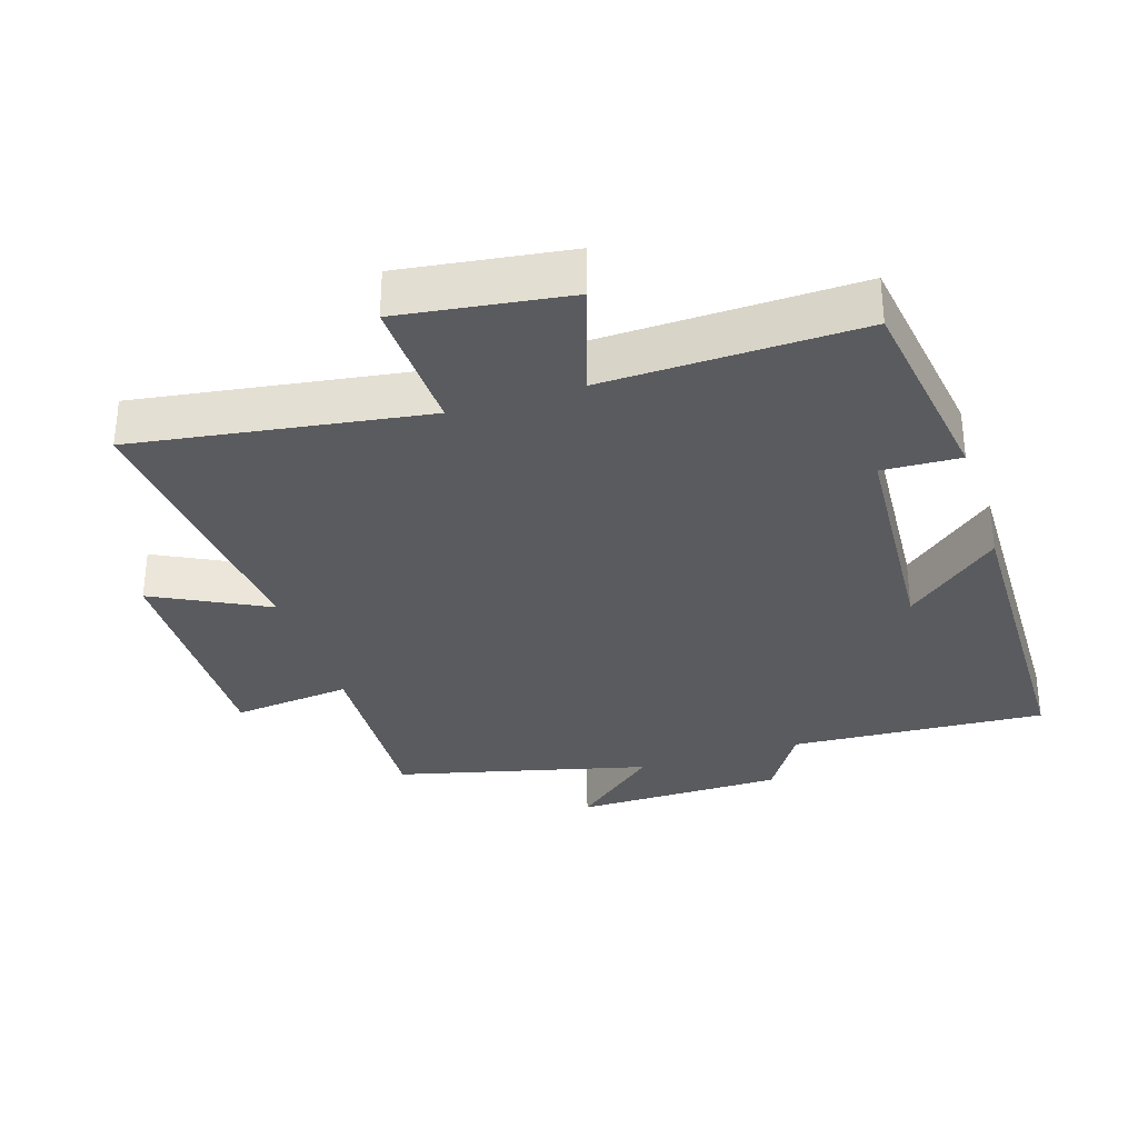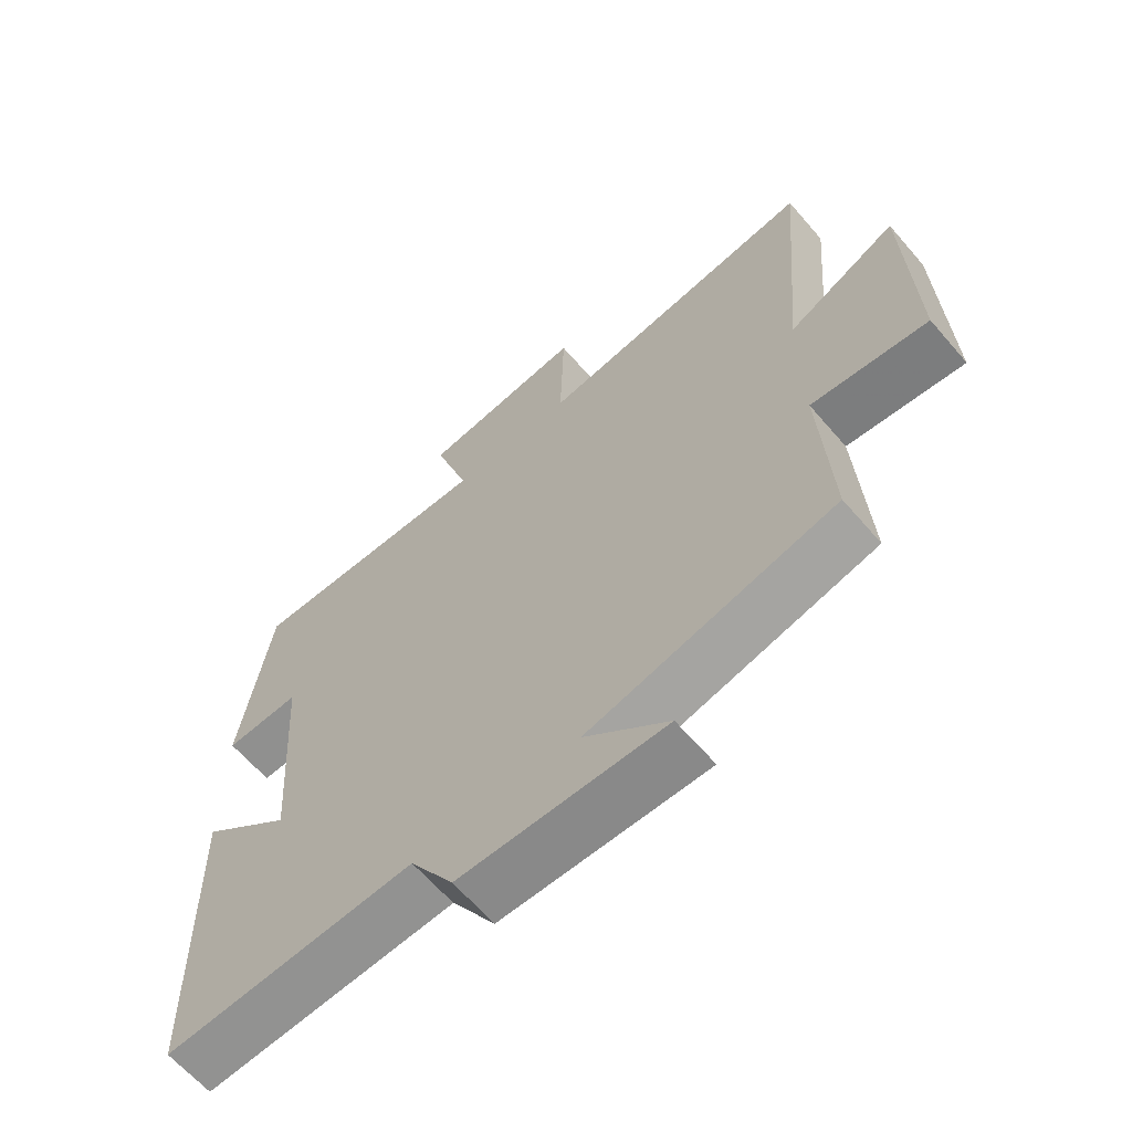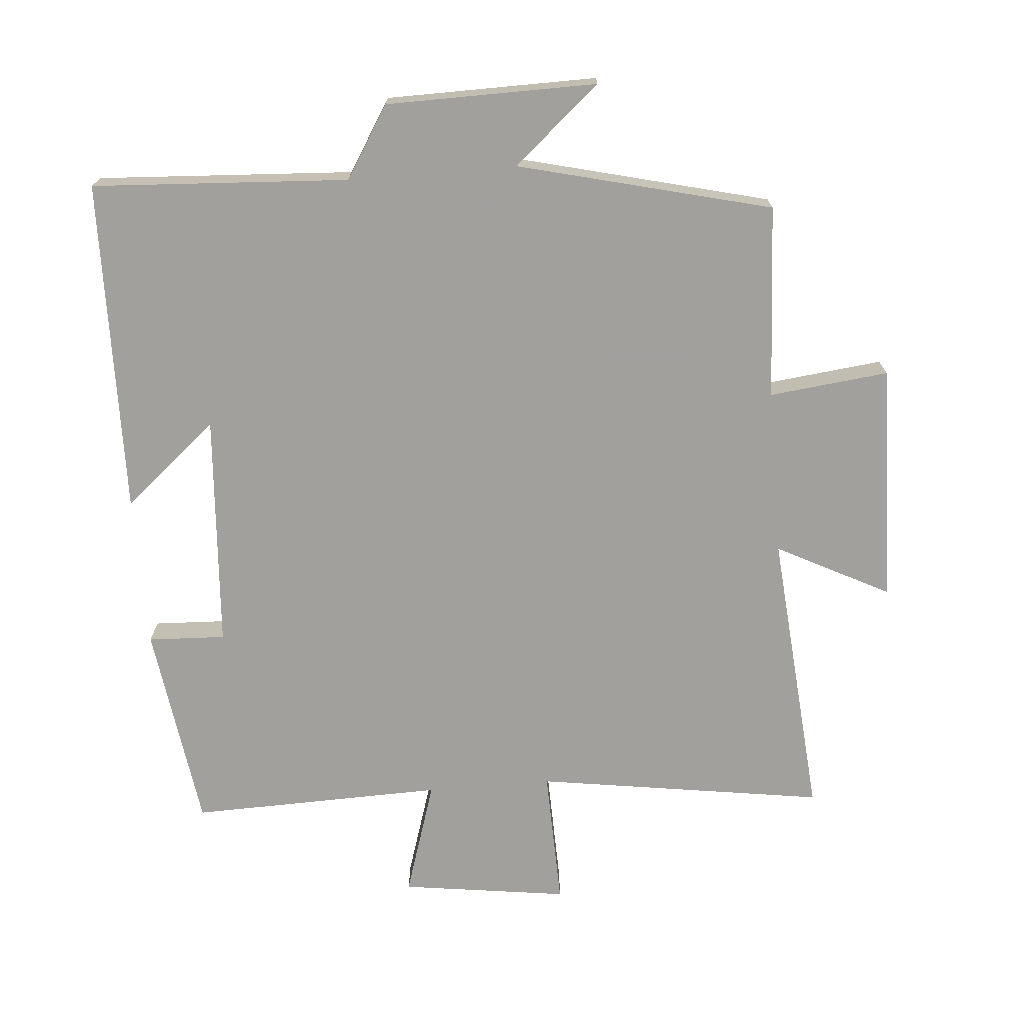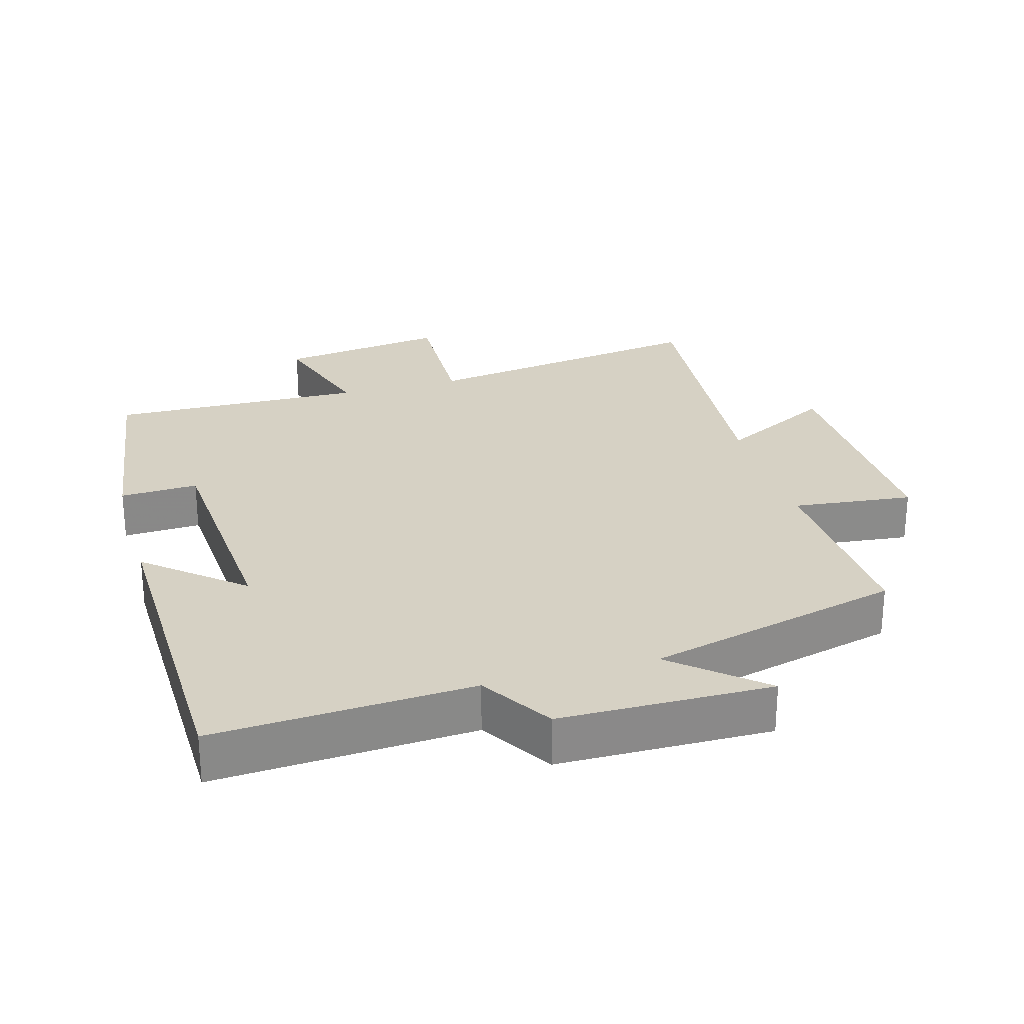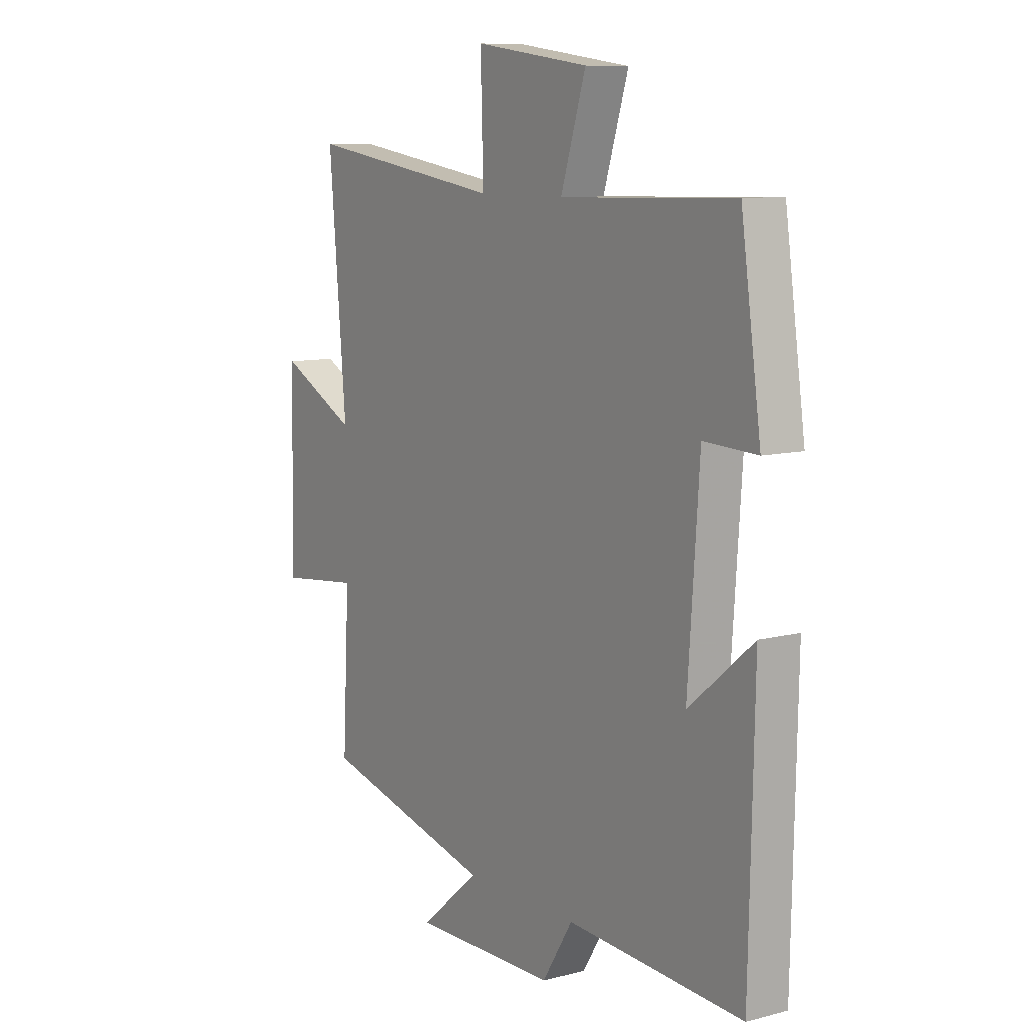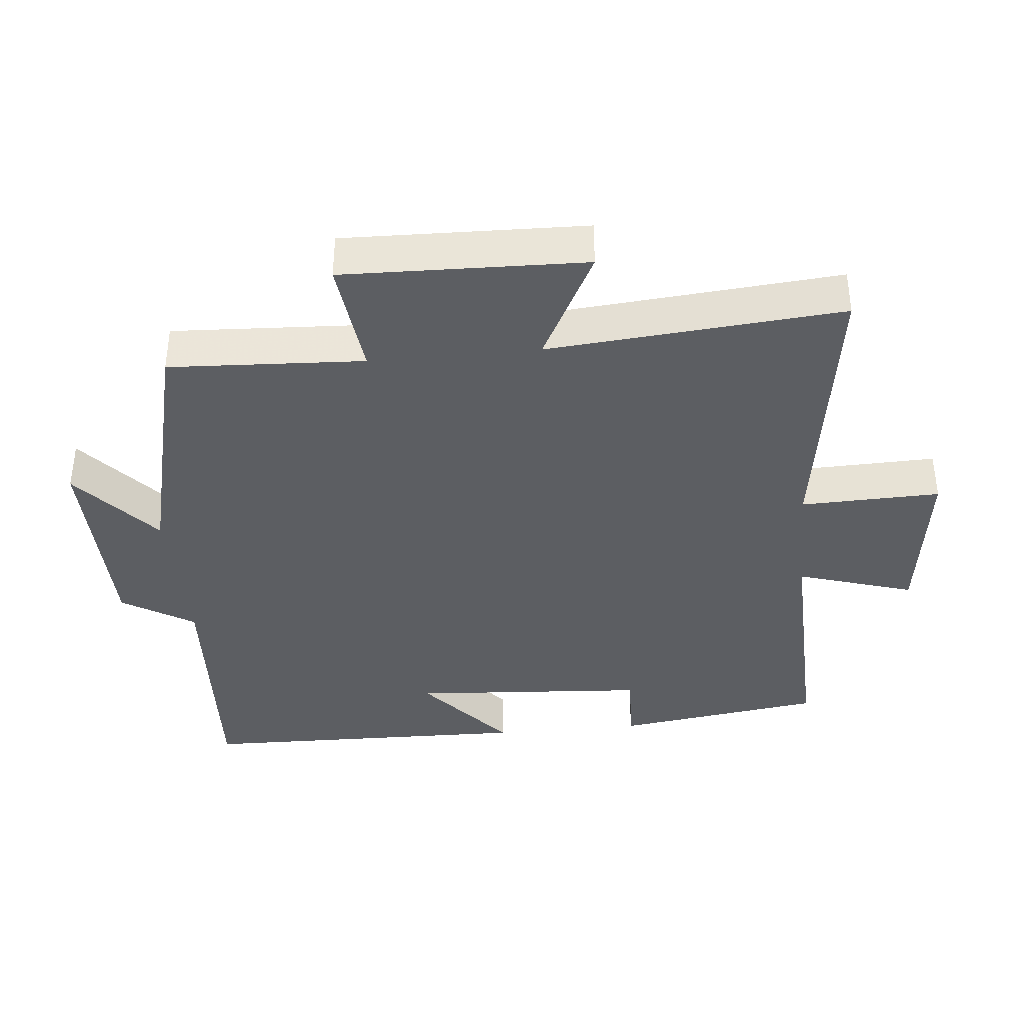
<metadata>
{"format":"obj","ext":"obj","renderer":"f3d","projection":"perspective","resolution":1024,"background":"white","views":[{"elev":-32.2,"azim":17.8,"up":"+Y"},{"elev":-63.8,"azim":-139.3,"up":"+Z"},{"elev":-71.7,"azim":-175.3,"up":"+Y"},{"elev":26.7,"azim":164.1,"up":"+Y"},{"elev":9.5,"azim":55.9,"up":"+Z"},{"elev":-38.0,"azim":-84.4,"up":"+Y"}]}
</metadata>
<code>
v 0.49 0.07 -0.522
v 0.11 0.07 -0.5
v 0.044 0.07 -0.606
v -0.268 0.07 -0.61
v -0.14 0.07 -0.5
v -0.515 0.07 -0.407
v -0.5 0.07 -0.119
v -0.677 0.07 -0.139
v -0.667 0.07 0.217
v -0.5 0.07 0.131
v -0.537 0.07 0.564
v -0.108 0.07 0.5
v -0.114 0.07 0.706
v 0.134 0.07 0.672
v 0.08 0.07 0.5
v 0.456 0.07 0.51
v 0.5 0.07 0.202
v 0.385 0.07 0.207
v 0.361 0.07 -0.143
v 0.5 0.07 -0.026
v 0.49 0 -0.522
v 0.11 0 -0.5
v 0.044 0 -0.606
v -0.268 0 -0.61
v -0.14 0 -0.5
v -0.515 0 -0.407
v -0.5 0 -0.119
v -0.677 0 -0.139
v -0.667 0 0.217
v -0.5 0 0.131
v -0.537 0 0.564
v -0.108 0 0.5
v -0.114 0 0.706
v 0.134 0 0.672
v 0.08 0 0.5
v 0.456 0 0.51
v 0.5 0 0.202
v 0.385 0 0.207
v 0.361 0 -0.143
v 0.5 0 -0.026
f 19 20 1 2
f 18 19 2
f 15 16 17 18
f 15 18 2 3
f 12 13 14 15
f 12 15 3
f 10 11 12 3
f 7 8 9 10
f 7 10 3
f 5 6 7
f 5 7 3
f 3 4 5
f 22 21 40 39
f 22 39 38
f 38 37 36 35
f 23 22 38 35
f 35 34 33 32
f 23 35 32
f 23 32 31 30
f 30 29 28 27
f 23 30 27
f 27 26 25
f 23 27 25
f 25 24 23
f 1 21 22 2
f 2 22 23 3
f 3 23 24 4
f 4 24 25 5
f 5 25 26 6
f 6 26 27 7
f 7 27 28 8
f 8 28 29 9
f 9 29 30 10
f 10 30 31 11
f 11 31 32 12
f 12 32 33 13
f 13 33 34 14
f 14 34 35 15
f 15 35 36 16
f 16 36 37 17
f 17 37 38 18
f 18 38 39 19
f 19 39 40 20
f 20 40 21 1

</code>
